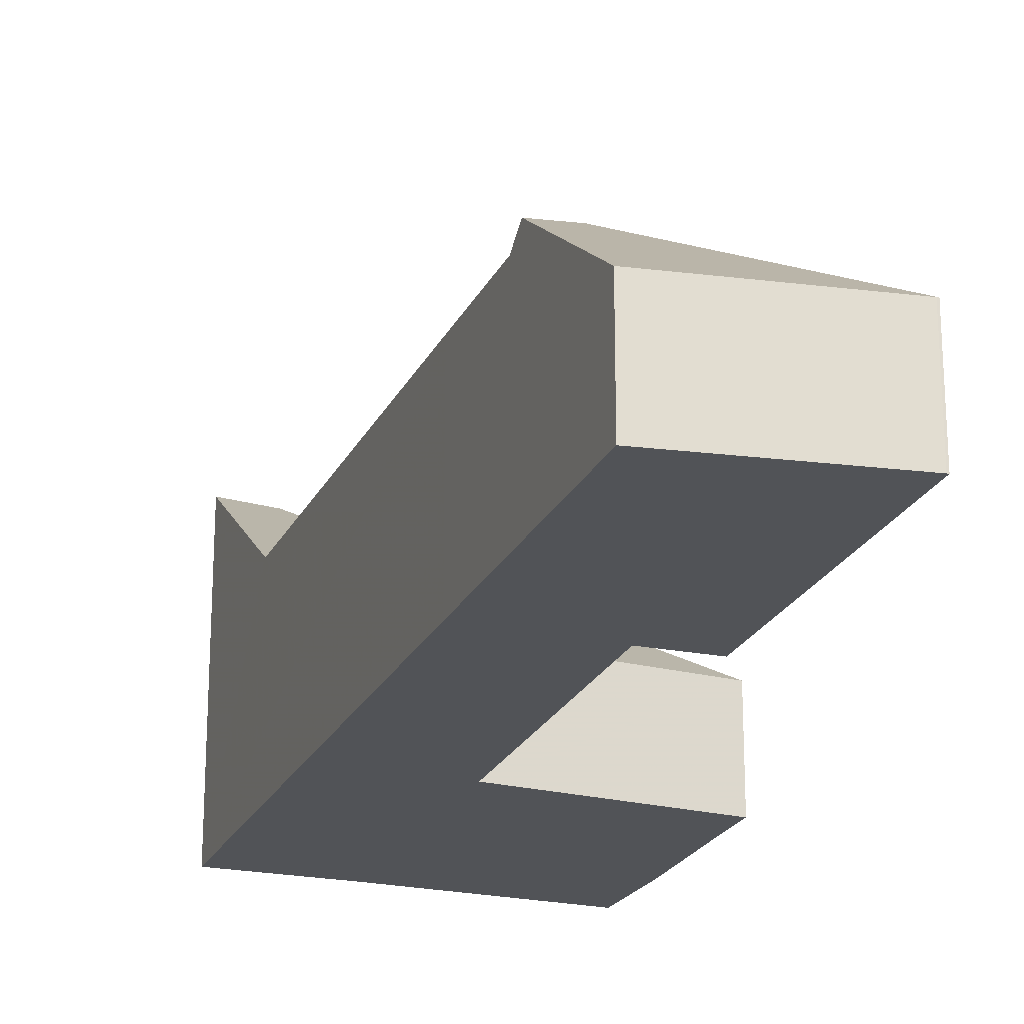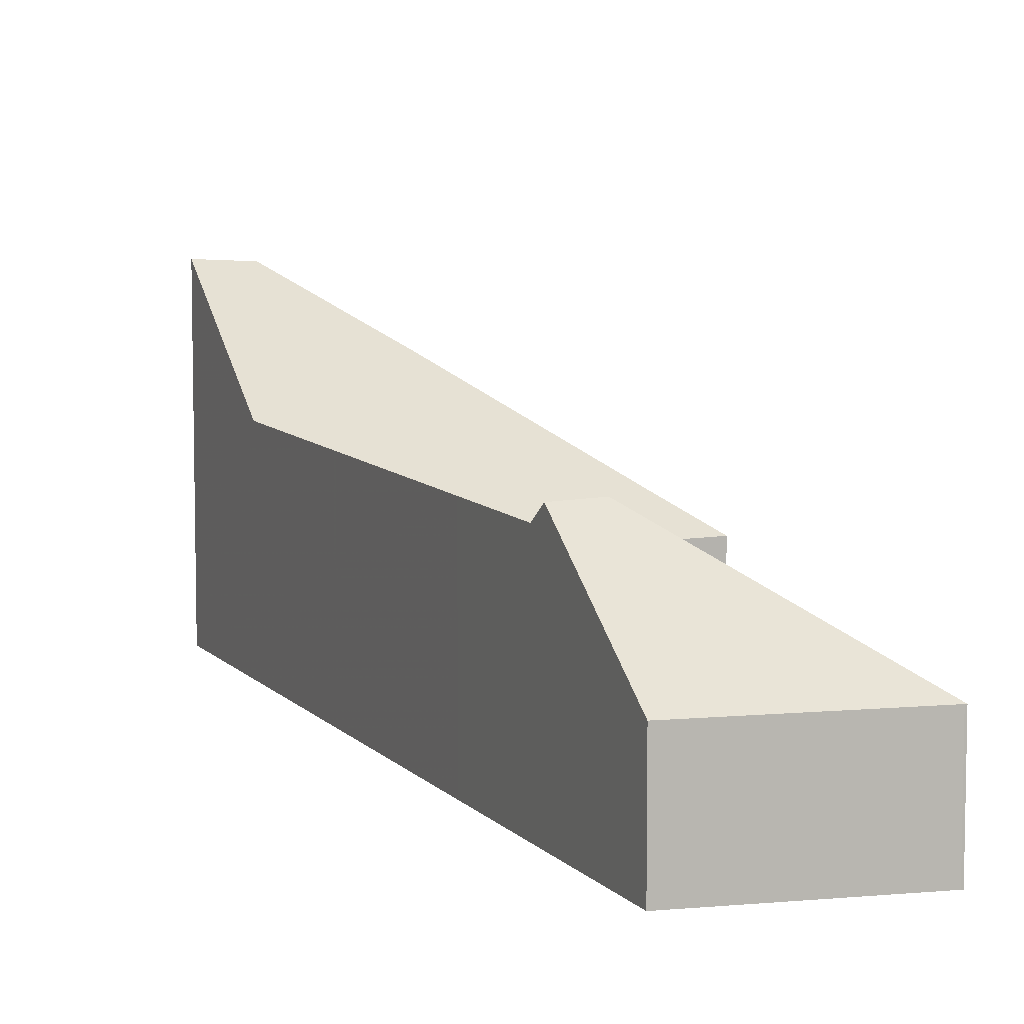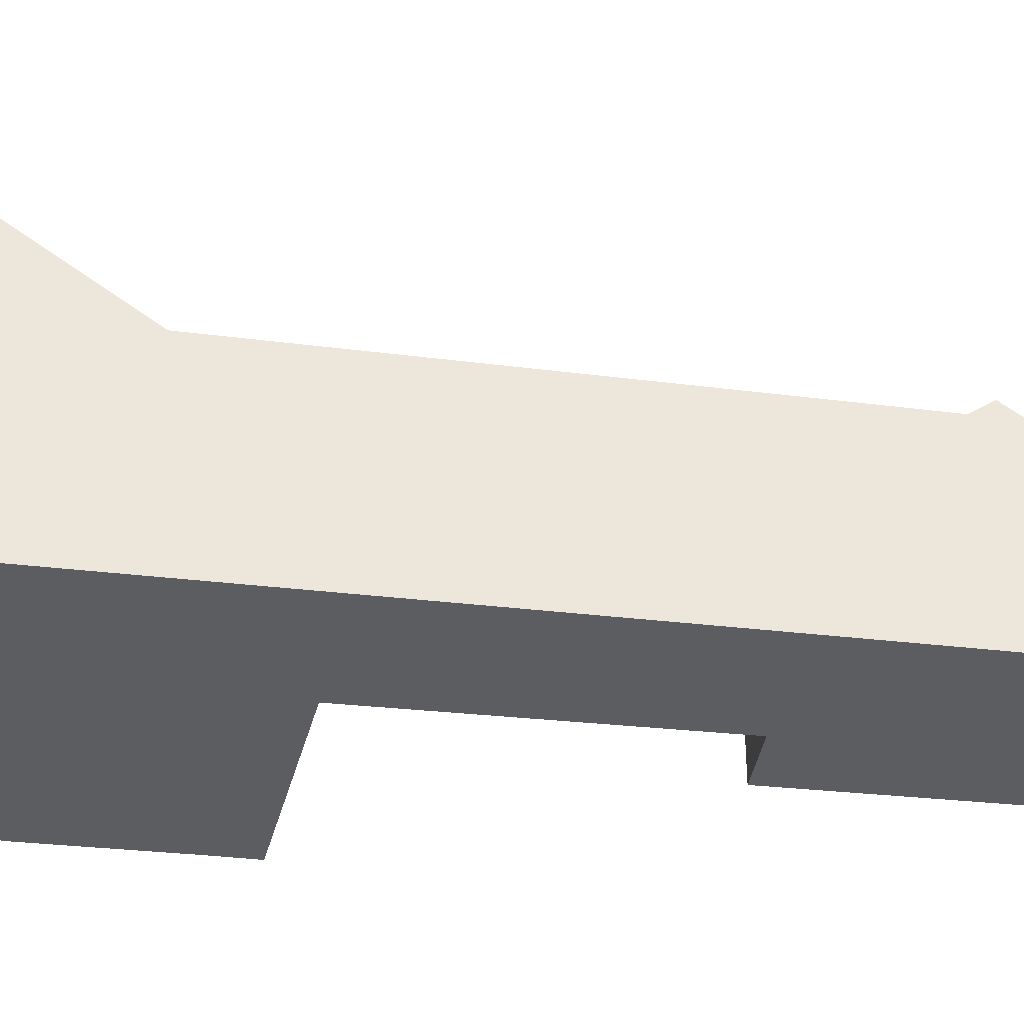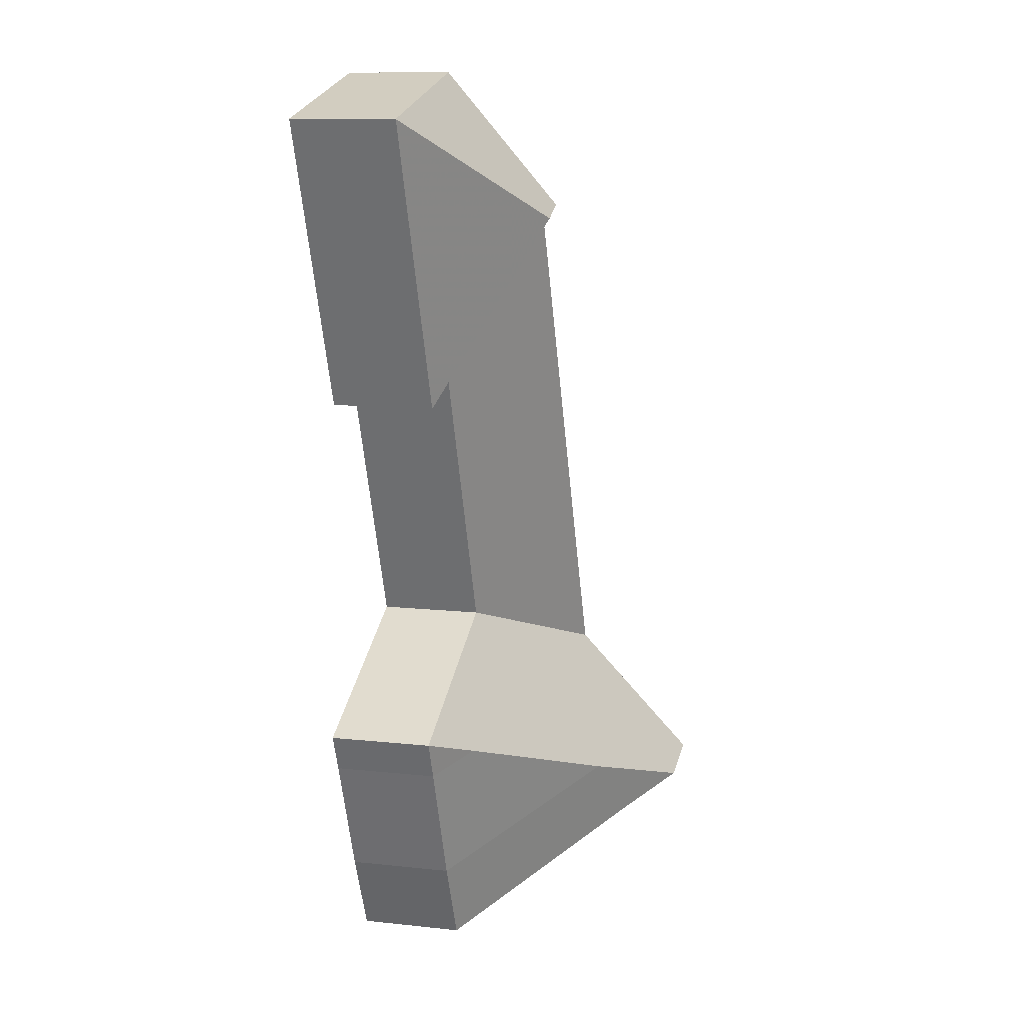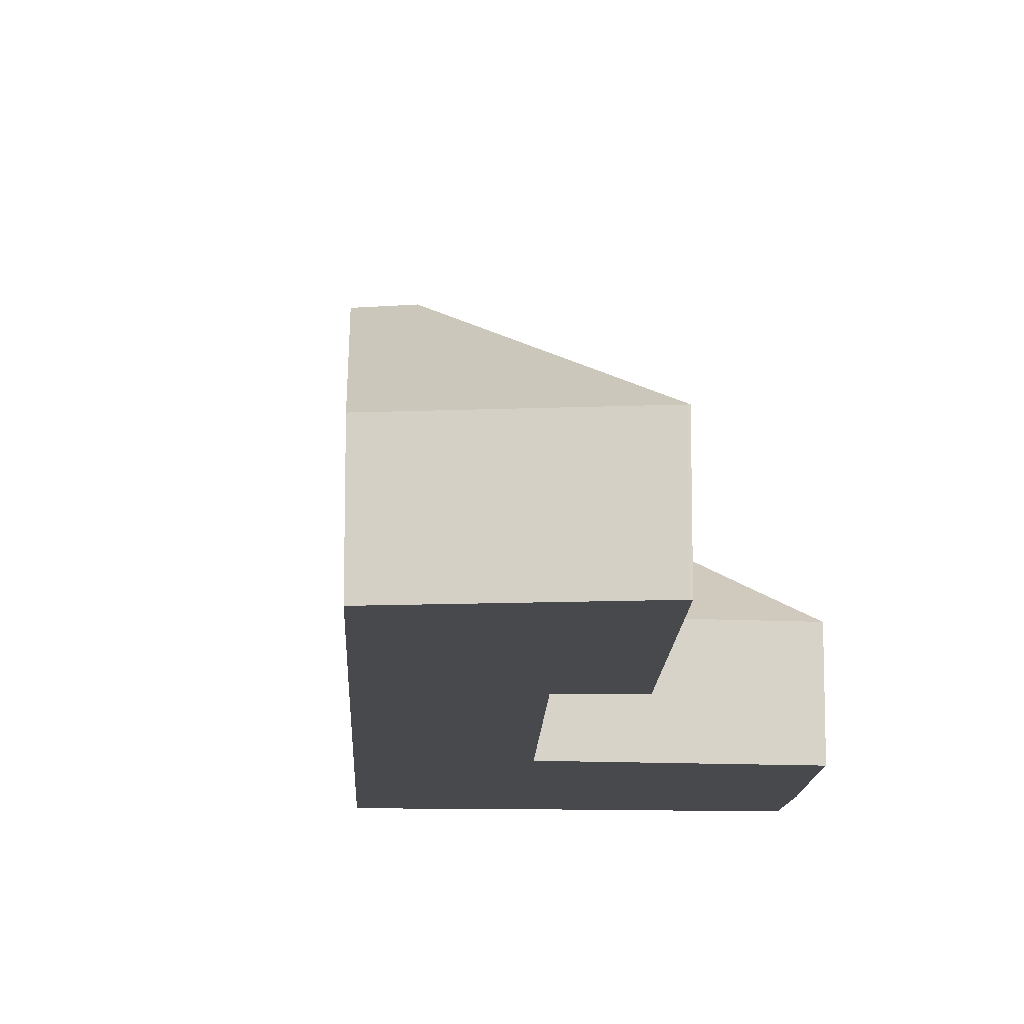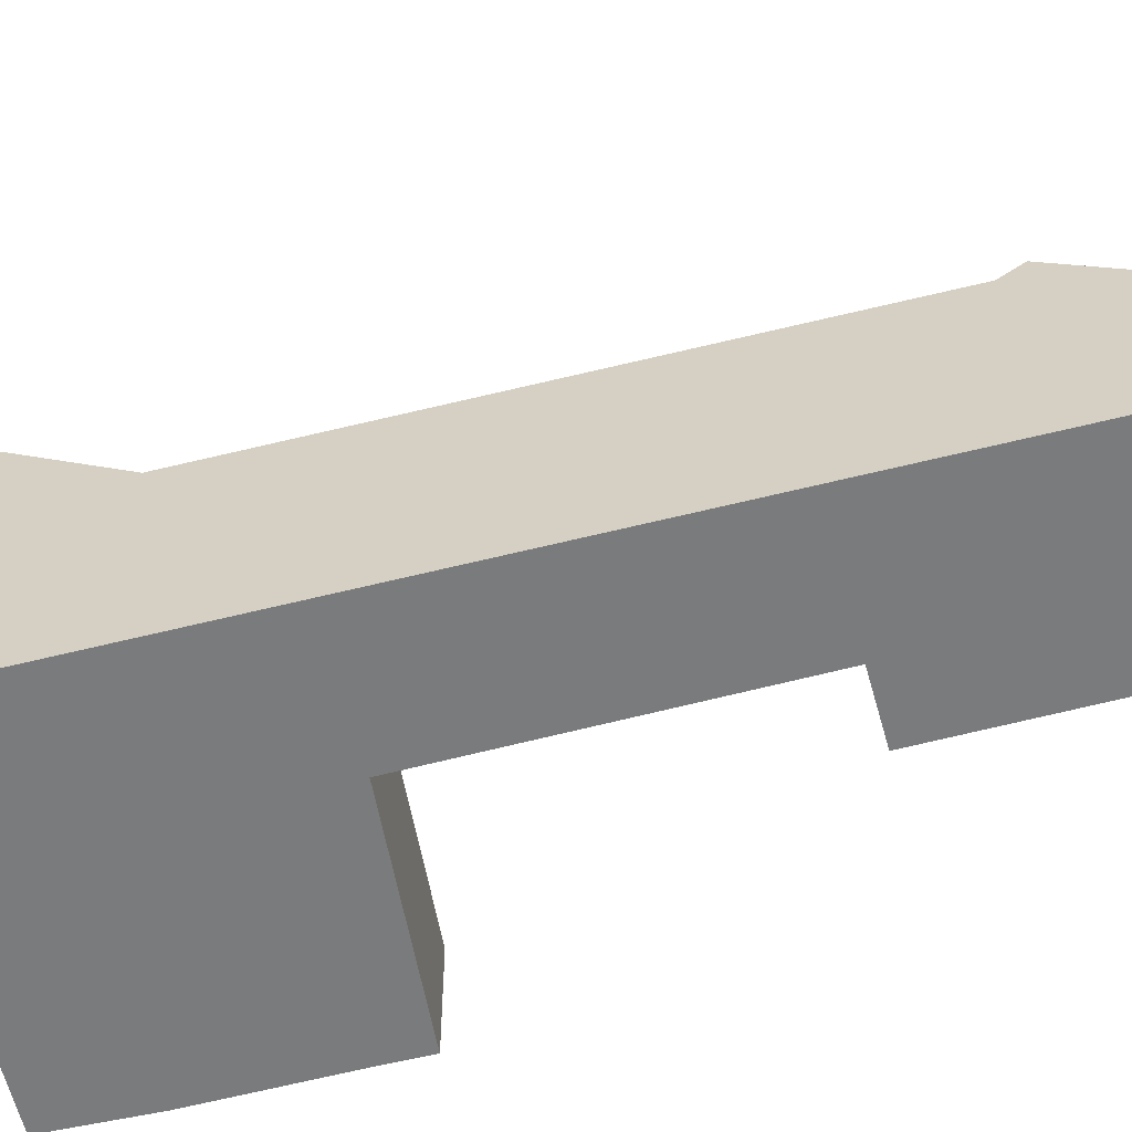
<metadata>
{"format":"obj","ext":"obj","renderer":"f3d","projection":"perspective","resolution":1024,"background":"white","views":[{"elev":-22.2,"azim":2.0,"up":"+Y"},{"elev":7.9,"azim":-0.2,"up":"+Y"},{"elev":-36.1,"azim":-77.0,"up":"+Y"},{"elev":11.9,"azim":104.2,"up":"+Z"},{"elev":-12.5,"azim":19.5,"up":"+Y"},{"elev":-58.3,"azim":-53.5,"up":"+Y"}]}
</metadata>
<code>
v 5.444 -0.03471 3.354
v 5.517 -0.07526 3.383
v 5.534 -0.0883 3.376
v 5.514 -0.0883 3.325
v 5.42 -0.02782 3.325
v 5.393 -0.00739 3.336
v 5.499 -0.0883 3.29
v 5.541 -0.0883 3.392
v 5.373 -0.00618 3.344
v 5.397 -0.05141 3.404
v 5.463 -0.0883 3.43
v 5.534 -0.1311 3.376
v 5.514 -0.1311 3.325
v 5.499 -0.1311 3.29
v 5.499 -0.0883 3.29
v 5.499 -0.1311 3.29
v 5.42 -0.1311 3.325
v 5.42 -0.02782 3.325
v 5.373 -0.1311 3.344
v 5.373 -0.00618 3.344
v 5.393 -0.00739 3.336
v 5.42 -0.02782 3.325
v 5.42 -0.1311 3.325
v 5.46 -0.1311 3.563
v 5.46 -0.05307 3.563
v 5.373 -0.1311 3.344
v 5.397 -0.05141 3.404
v 5.373 -0.00618 3.344
v 5.463 -0.1311 3.43
v 5.463 -0.0883 3.43
v 5.507 -0.0883 3.543
v 5.507 -0.1311 3.543
v 5.463 -0.1311 3.43
v 5.541 -0.1311 3.392
v 5.541 -0.0883 3.392
v 5.463 -0.0883 3.43
v 5.534 -0.1311 3.376
v 5.534 -0.0883 3.376
v 5.541 -0.0883 3.392
v 5.541 -0.1311 3.392
v 5.575 -0.0883 3.652
v 5.503 -0.0883 3.67
v 5.503 -0.1311 3.67
v 5.575 -0.1311 3.652
v 5.478 -0.05355 3.607
v 5.503 -0.0883 3.67
v 5.481 -0.04753 3.615
v 5.478 -0.05355 3.607
v 5.46 -0.05307 3.563
v 5.503 -0.1311 3.67
v 5.46 -0.1311 3.563
v 5.507 -0.0883 3.543
v 5.531 -0.0883 3.534
v 5.531 -0.1311 3.534
v 5.507 -0.1311 3.543
v 5.46 -0.1311 3.563
v 5.373 -0.1311 3.344
v 5.42 -0.1311 3.325
v 5.463 -0.1311 3.43
v 5.499 -0.1311 3.29
v 5.503 -0.1311 3.67
v 5.507 -0.1311 3.543
v 5.514 -0.1311 3.325
v 5.531 -0.1311 3.534
v 5.534 -0.1311 3.376
v 5.541 -0.1311 3.392
v 5.575 -0.1311 3.652
v 5.576 -0.1311 3.652
v 5.576 -0.0883 3.652
v 5.575 -0.08785 3.651
v 5.497 -0.04685 3.611
v 5.576 -0.1311 3.652
v 5.531 -0.1311 3.534
v 5.531 -0.0883 3.534
v 5.576 -0.0883 3.652
f 1 2 3
f 1 3 4
f 1 5 6
f 1 7 5
f 7 1 4
f 3 2 8
f 1 6 9
f 1 9 10
f 2 1 10
f 8 2 11
f 11 2 10
f 3 12 13
f 3 13 4
f 4 13 14
f 4 14 7
f 15 16 17
f 15 17 18
f 19 20 21
f 19 21 22
f 19 22 23
f 24 25 26
f 26 25 27
f 26 27 28
f 29 30 31
f 29 31 32
f 33 34 35
f 33 35 36
f 37 38 39
f 37 39 40
f 41 42 43
f 41 43 44
f 31 11 10
f 31 10 25
f 31 25 45
f 46 47 48
f 46 48 49
f 50 46 51
f 51 46 49
f 52 53 54
f 52 54 55
f 56 57 58
f 59 56 58
f 59 58 60
f 61 56 59
f 61 59 62
f 59 60 63
f 61 62 64
f 59 63 65
f 66 59 65
f 67 61 64
f 68 67 64
f 69 41 44
f 69 44 68
f 41 70 71
f 41 71 47
f 41 47 42
f 45 47 71
f 45 71 53
f 45 53 31
f 72 73 74
f 72 74 75
f 41 69 70
f 70 69 53
f 70 53 71

</code>
